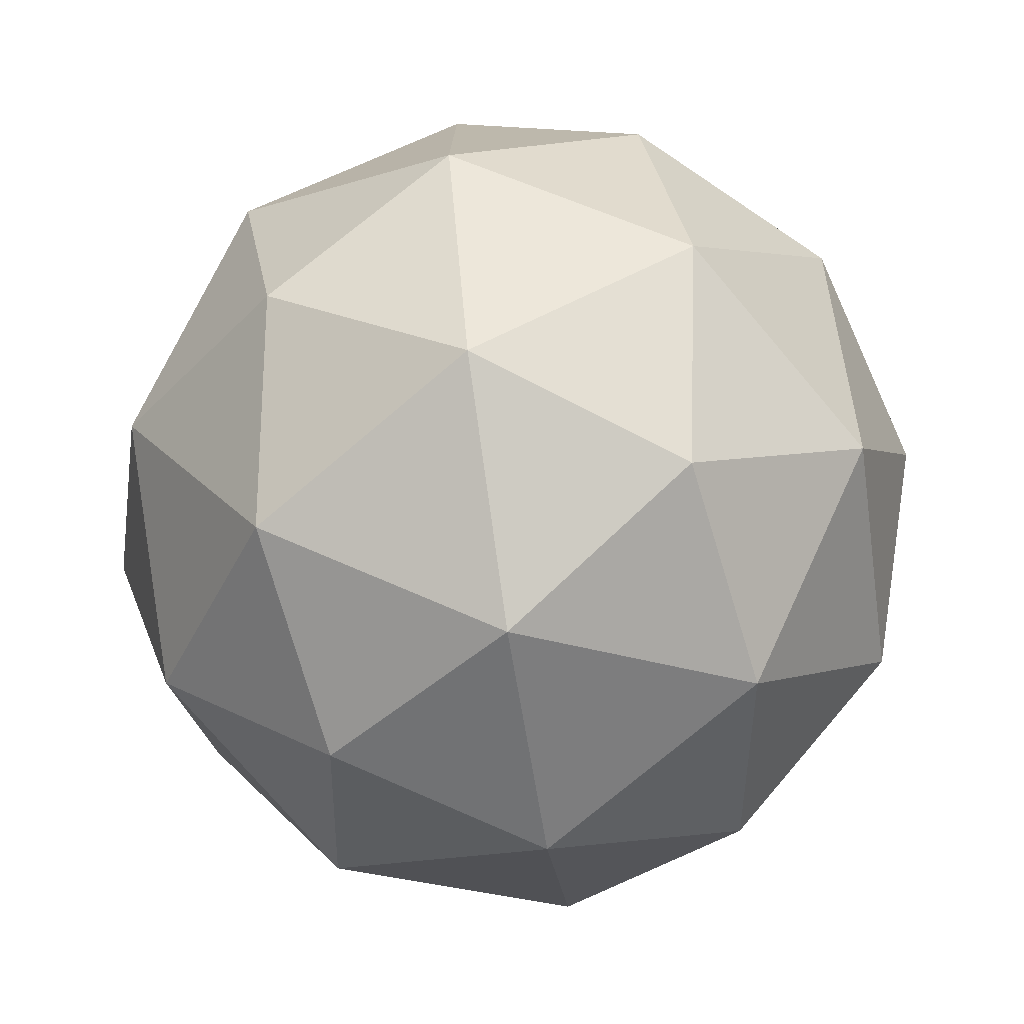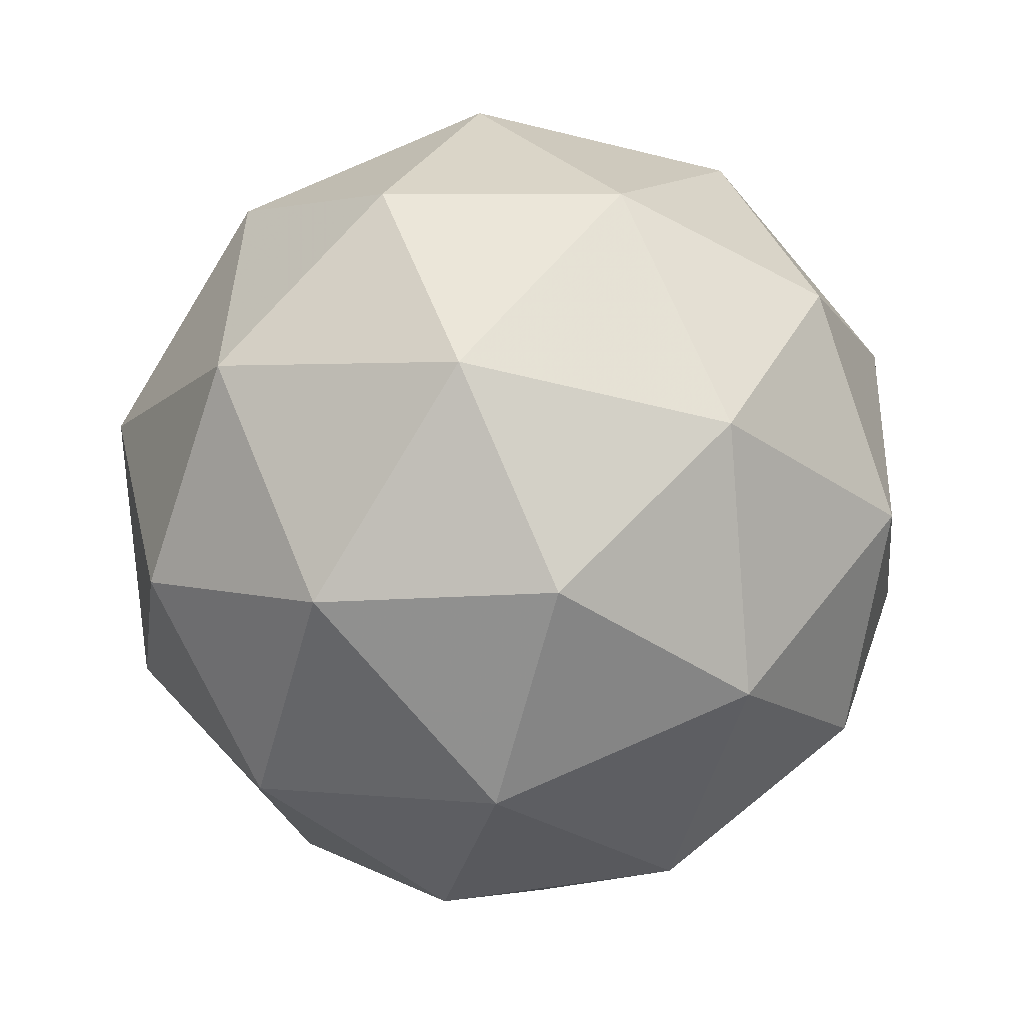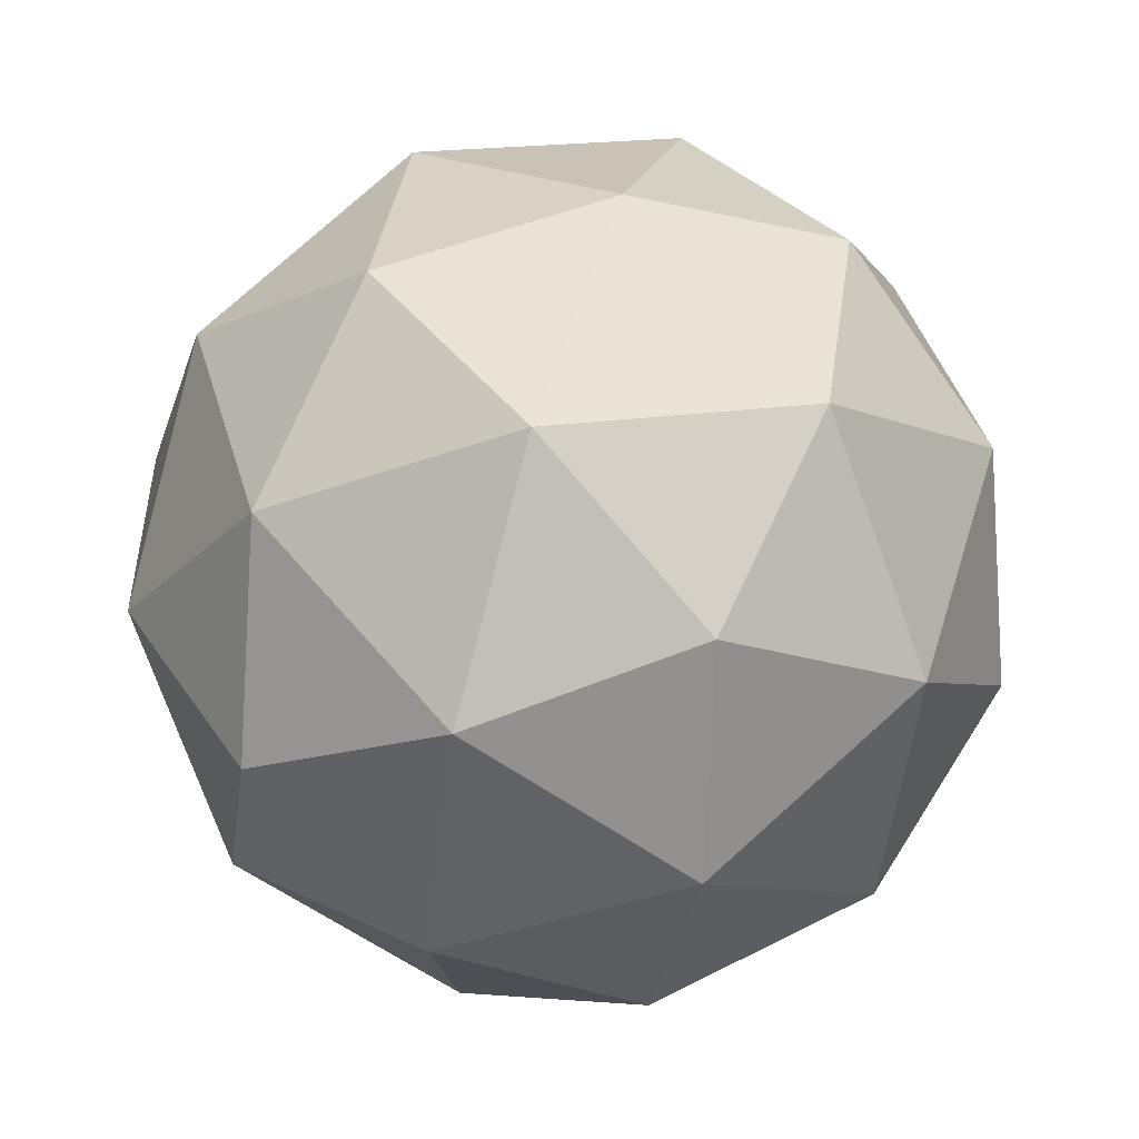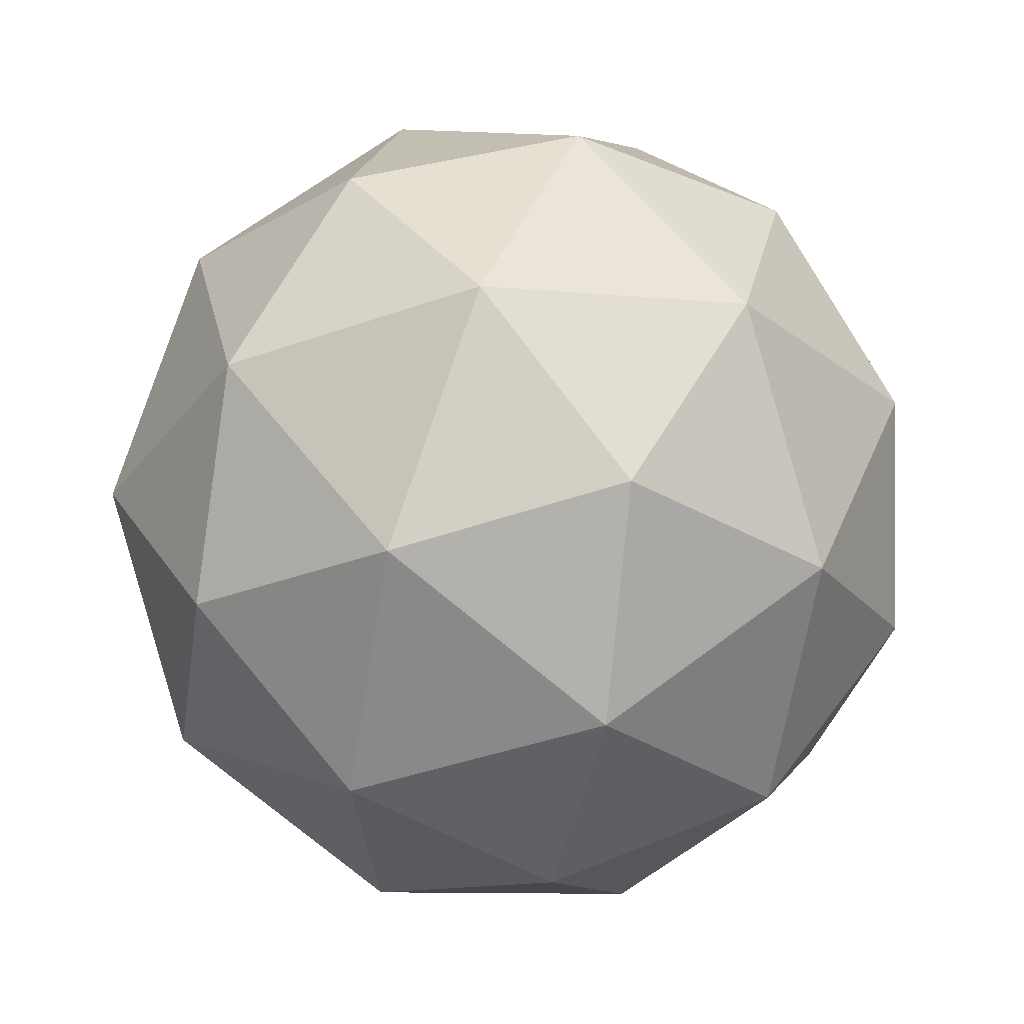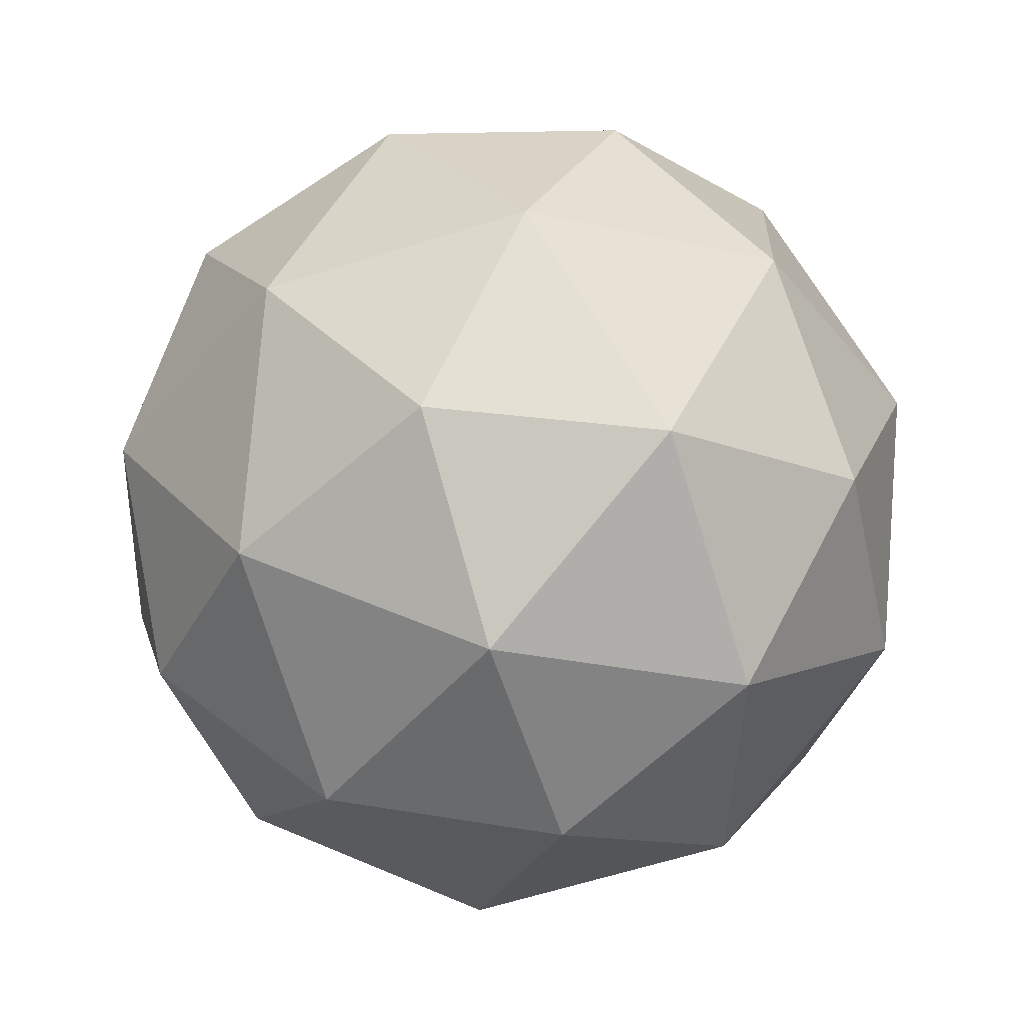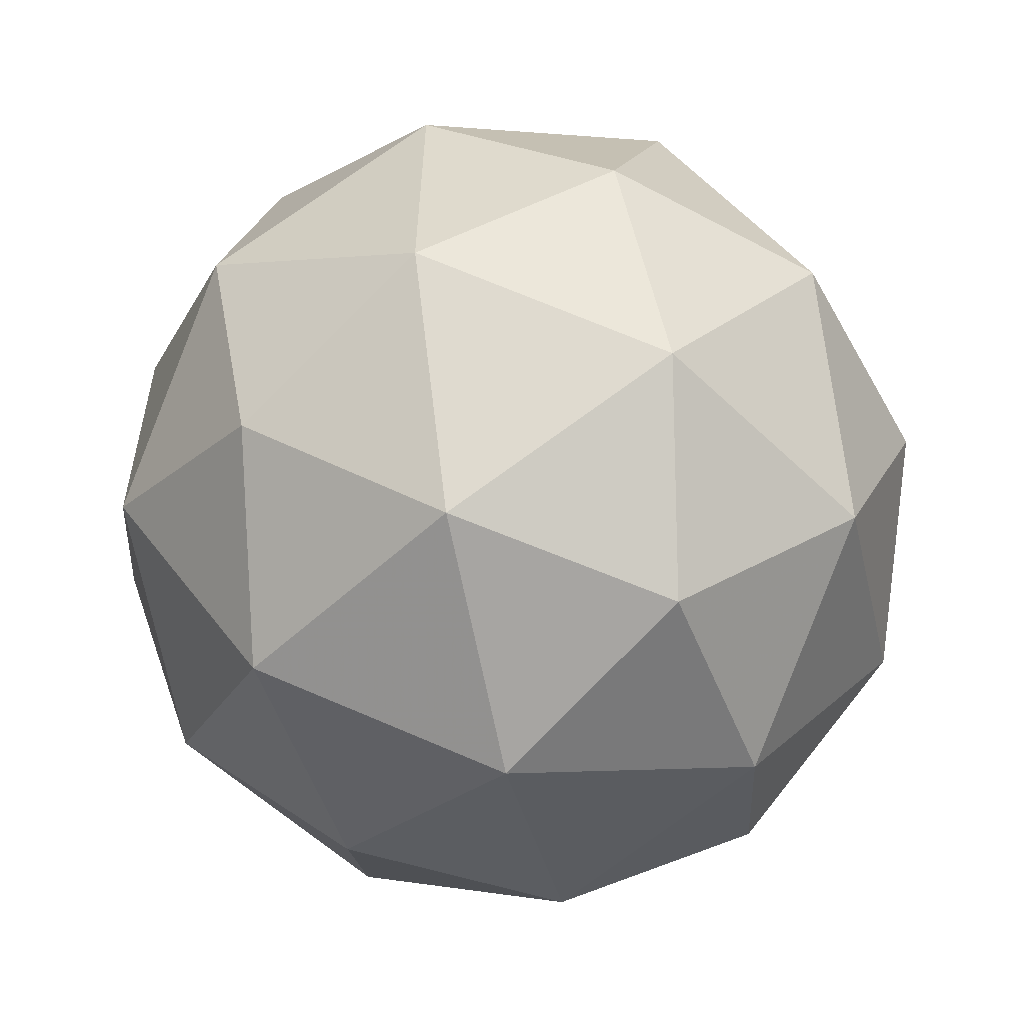
<metadata>
{"format":"obj","ext":"obj","renderer":"f3d","projection":"perspective","resolution":1024,"background":"white","views":[{"elev":-72.2,"azim":135.0,"up":"+Z"},{"elev":-47.2,"azim":170.2,"up":"+Z"},{"elev":76.3,"azim":45.9,"up":"+Y"},{"elev":63.0,"azim":50.4,"up":"+Y"},{"elev":-72.1,"azim":-158.1,"up":"+Z"},{"elev":-51.8,"azim":139.2,"up":"+Z"}]}
</metadata>
<code>
v 2.271 -0.7989 -2.352
v 2.224 -0.7782 -2.285
v 2.308 -0.7715 -2.281
v 2.341 -0.8361 -2.324
v 2.277 -0.8827 -2.354
v 2.205 -0.8469 -2.33
v 2.265 -0.8026 -2.216
v 2.337 -0.8384 -2.24
v 2.319 -0.9071 -2.285
v 2.235 -0.9138 -2.288
v 2.202 -0.8492 -2.246
v 2.272 -0.8864 -2.218
v 2.292 -0.7751 -2.322
v 2.243 -0.7791 -2.324
v 2.265 -0.763 -2.283
v 2.205 -0.8073 -2.311
v 2.232 -0.8195 -2.351
v 2.312 -0.8131 -2.347
v 2.334 -0.797 -2.306
v 2.275 -0.8405 -2.365
v 2.316 -0.8623 -2.348
v 2.236 -0.8687 -2.352
v 2.203 -0.8086 -2.262
v 2.192 -0.849 -2.288
v 2.289 -0.7773 -2.242
v 2.24 -0.7812 -2.244
v 2.351 -0.8363 -2.281
v 2.331 -0.7983 -2.256
v 2.303 -0.9041 -2.325
v 2.34 -0.8767 -2.308
v 2.211 -0.887 -2.313
v 2.254 -0.908 -2.328
v 2.227 -0.823 -2.221
v 2.306 -0.8166 -2.218
v 2.338 -0.878 -2.258
v 2.278 -0.9224 -2.287
v 2.209 -0.8884 -2.264
v 2.268 -0.8449 -2.205
v 2.231 -0.8723 -2.223
v 2.31 -0.8659 -2.219
v 2.299 -0.9063 -2.245
v 2.25 -0.9102 -2.248
f 1 14 13
f 2 14 16
f 1 13 18
f 1 18 20
f 1 20 17
f 2 16 23
f 3 15 25
f 4 19 27
f 5 21 29
f 6 22 31
f 2 23 26
f 3 25 28
f 4 27 30
f 5 29 32
f 6 31 24
f 7 33 38
f 8 34 40
f 9 35 41
f 10 36 42
f 11 37 39
f 39 42 12
f 39 37 42
f 37 10 42
f 42 41 12
f 42 36 41
f 36 9 41
f 41 40 12
f 41 35 40
f 35 8 40
f 40 38 12
f 40 34 38
f 34 7 38
f 38 39 12
f 38 33 39
f 33 11 39
f 24 37 11
f 24 31 37
f 31 10 37
f 32 36 10
f 32 29 36
f 29 9 36
f 30 35 9
f 30 27 35
f 27 8 35
f 28 34 8
f 28 25 34
f 25 7 34
f 26 33 7
f 26 23 33
f 23 11 33
f 31 32 10
f 31 22 32
f 22 5 32
f 29 30 9
f 29 21 30
f 21 4 30
f 27 28 8
f 27 19 28
f 19 3 28
f 25 26 7
f 25 15 26
f 15 2 26
f 23 24 11
f 23 16 24
f 16 6 24
f 17 22 6
f 17 20 22
f 20 5 22
f 20 21 5
f 20 18 21
f 18 4 21
f 18 19 4
f 18 13 19
f 13 3 19
f 16 17 6
f 16 14 17
f 14 1 17
f 13 15 3
f 13 14 15
f 14 2 15

</code>
